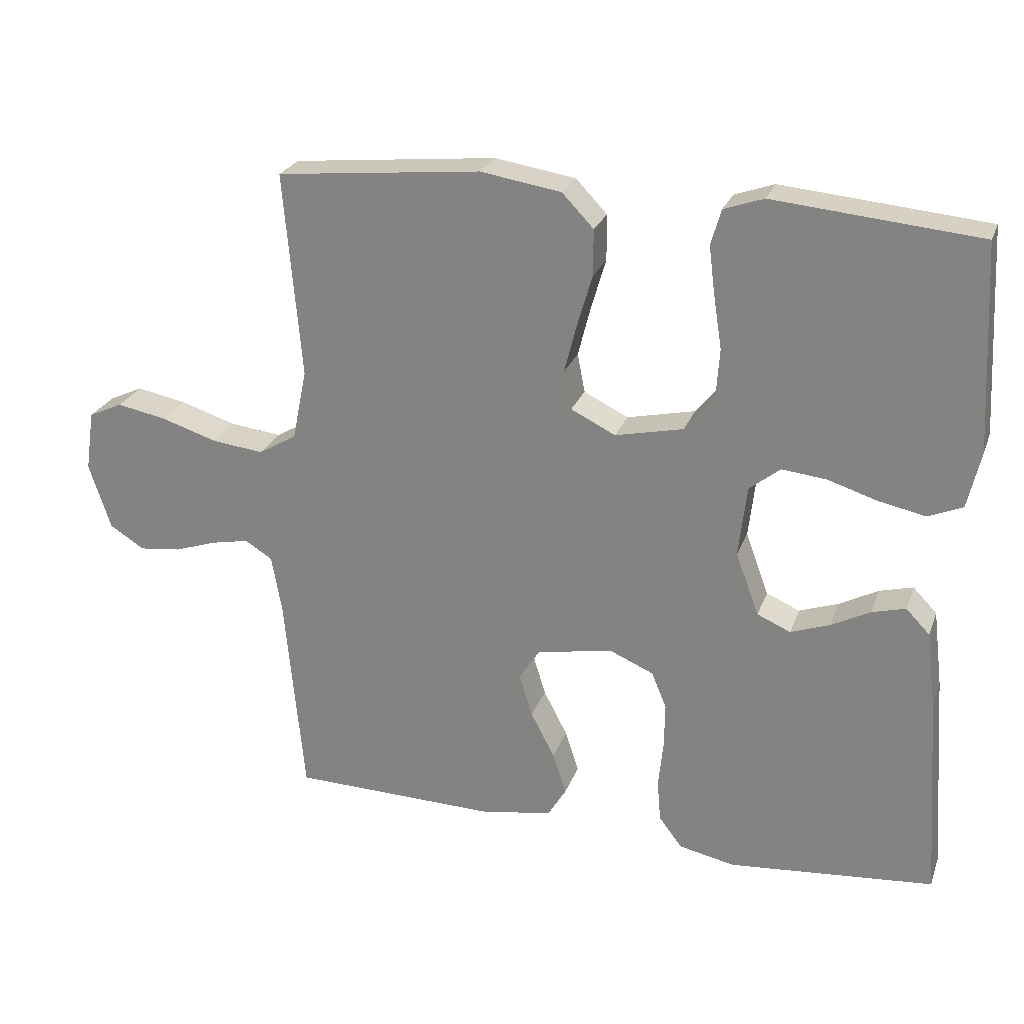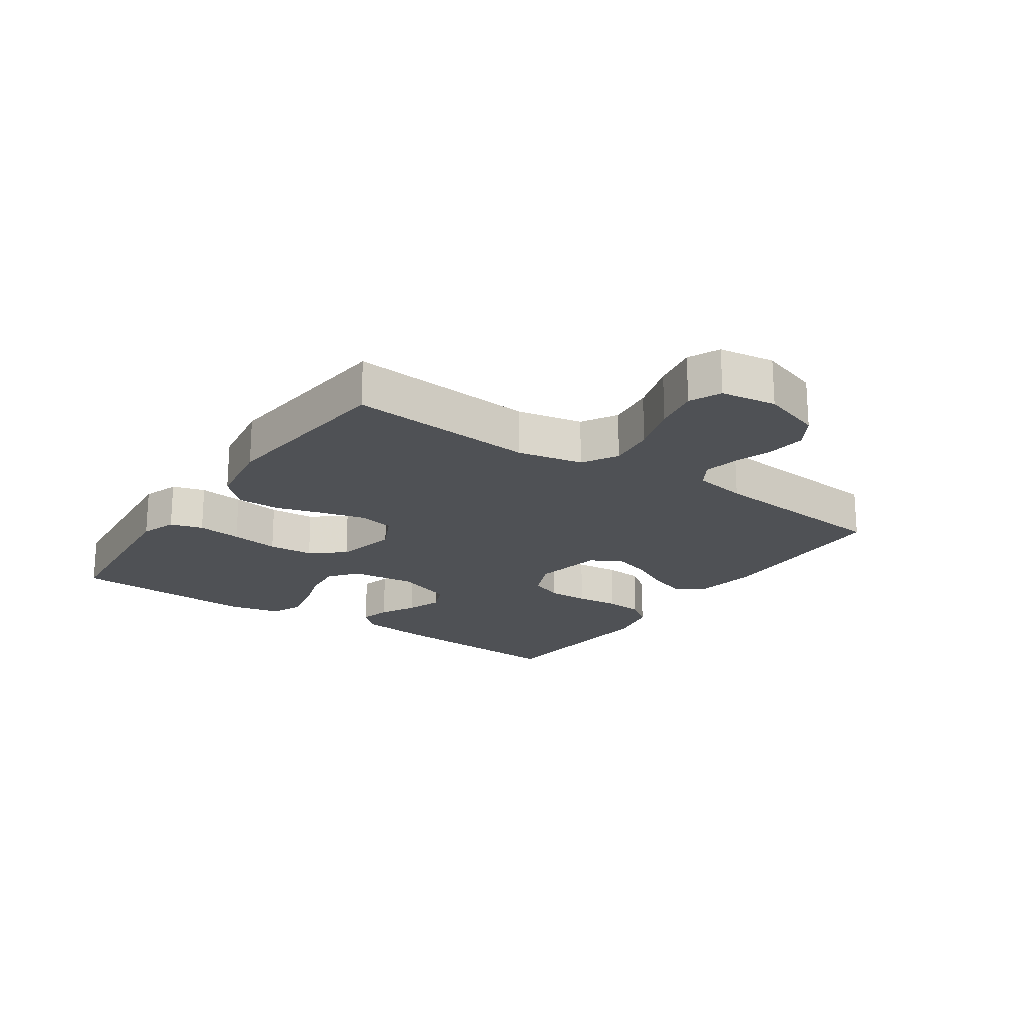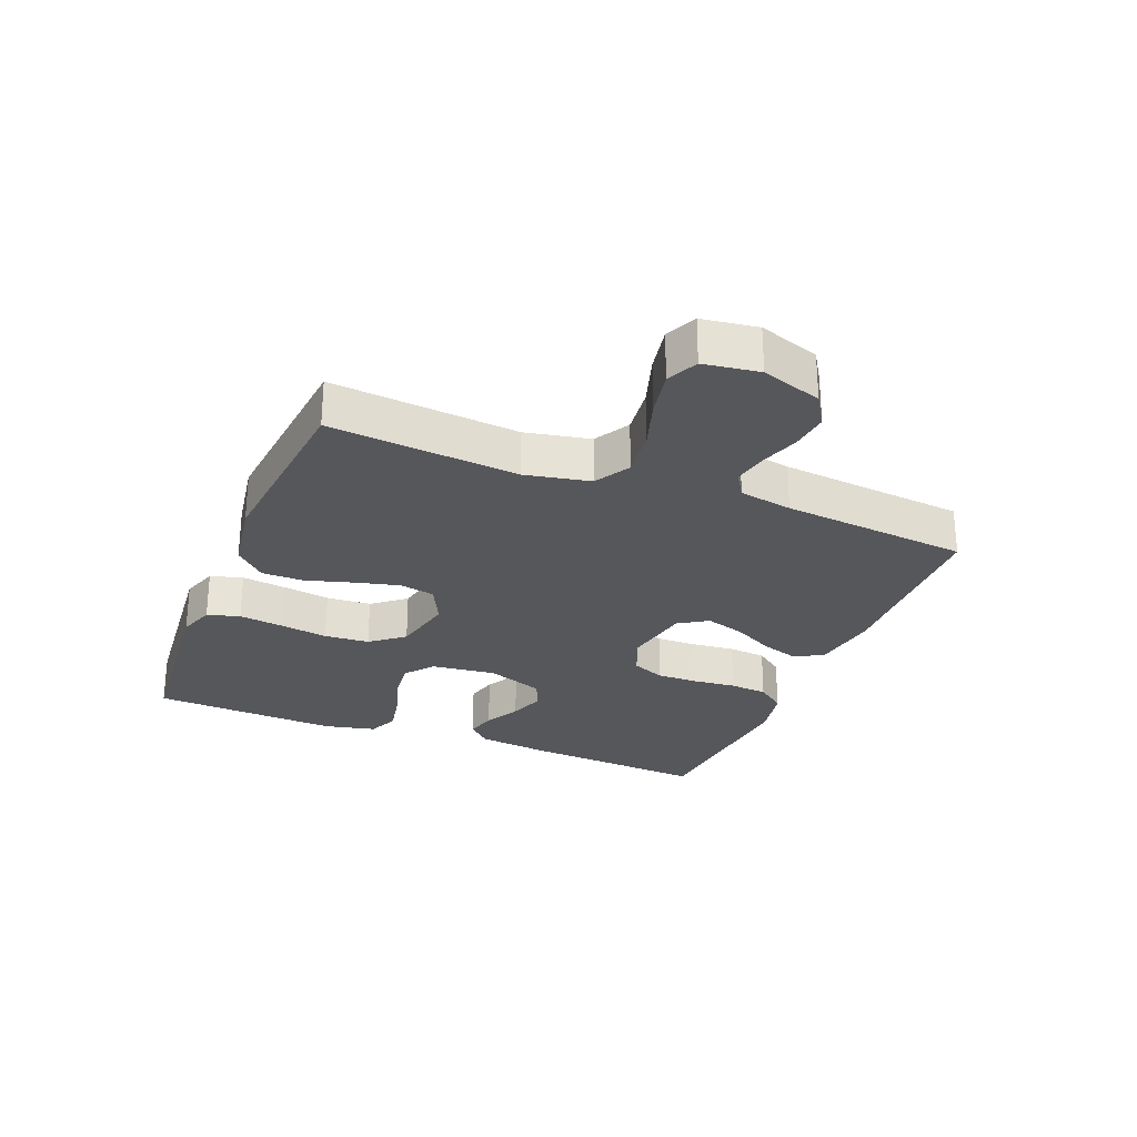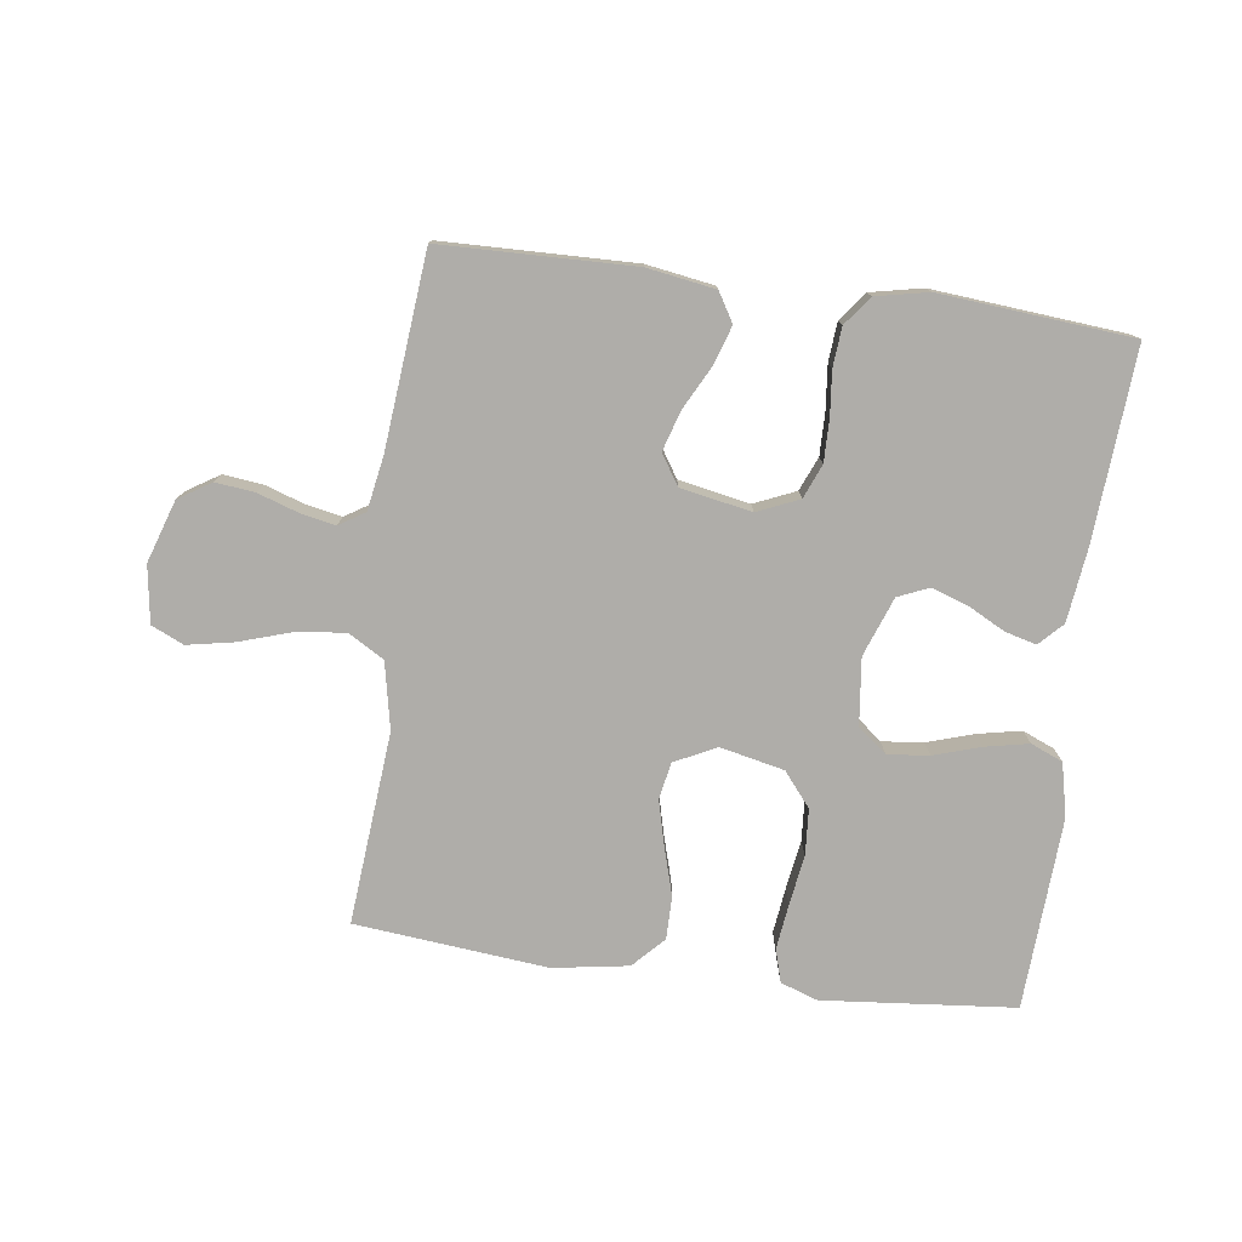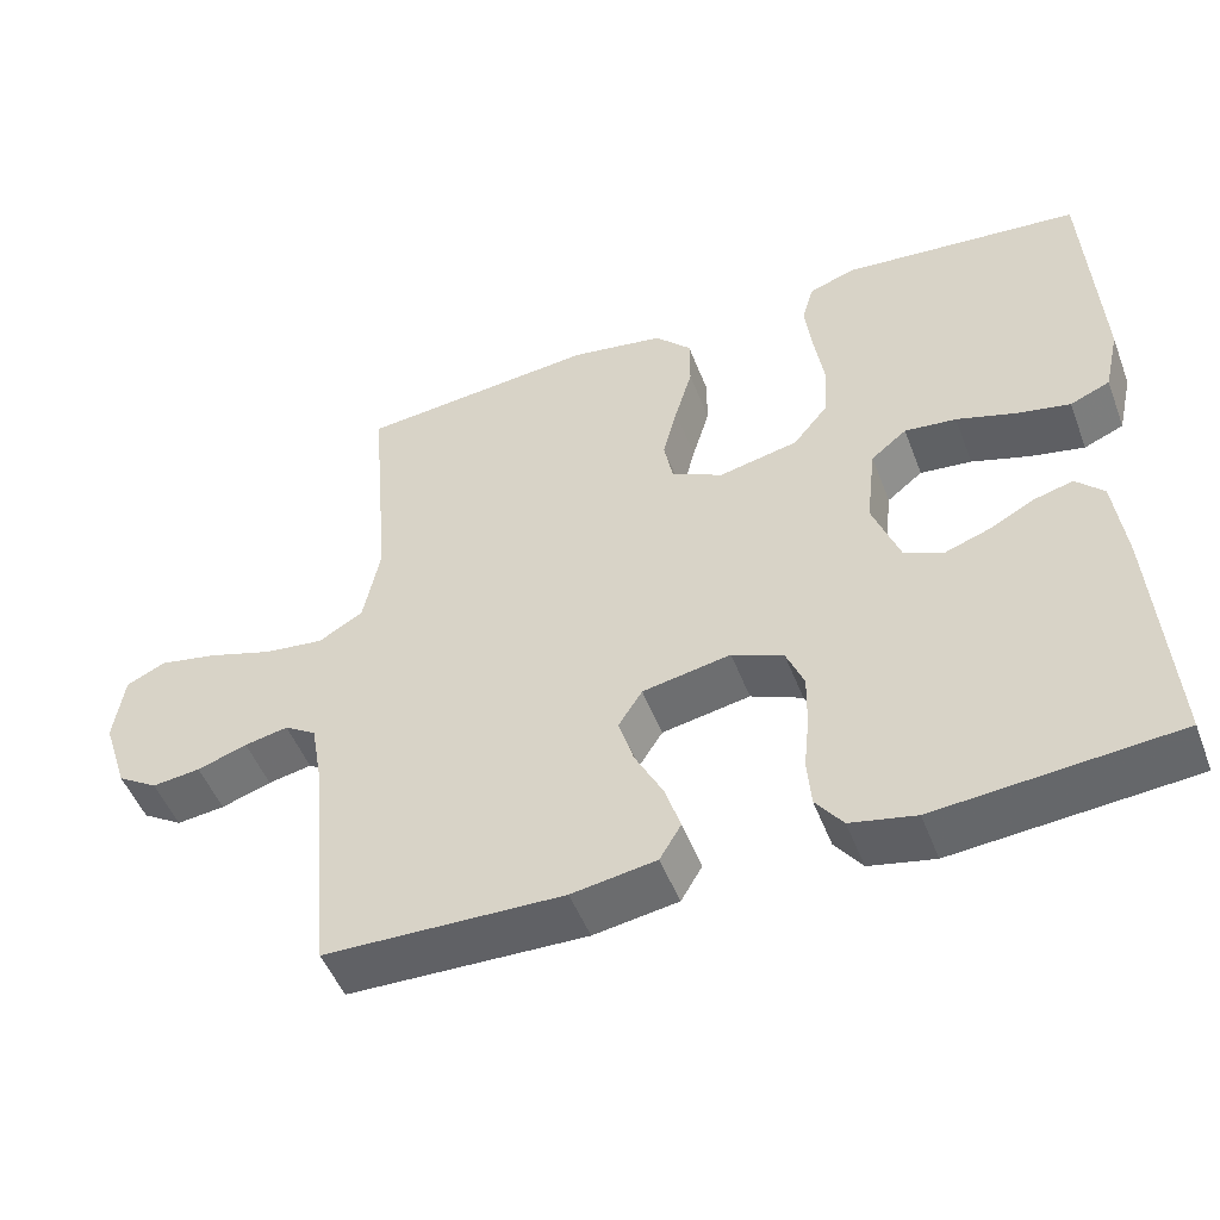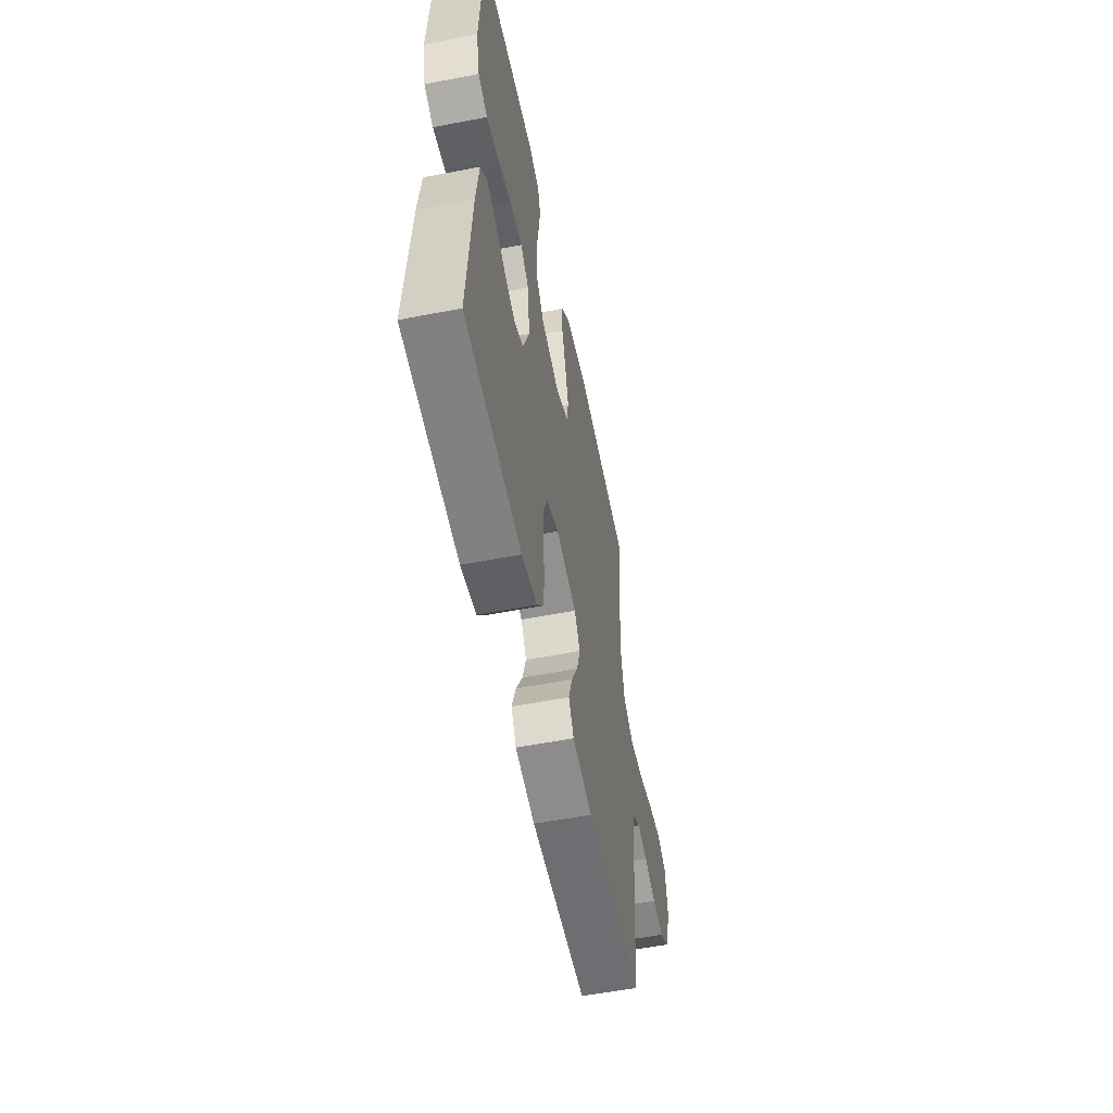
<metadata>
{"format":"obj","ext":"obj","renderer":"f3d","projection":"perspective","resolution":1024,"background":"white","views":[{"elev":24.9,"azim":-162.5,"up":"+Z"},{"elev":-20.0,"azim":55.6,"up":"+Y"},{"elev":-27.1,"azim":68.1,"up":"+Y"},{"elev":-77.3,"azim":172.4,"up":"+Y"},{"elev":-49.9,"azim":-159.4,"up":"+Z"},{"elev":-55.6,"azim":-78.5,"up":"+Z"}]}
</metadata>
<code>
v 0.5 0.07 0.5
v 0.474 0.07 0.2
v 0.495 0.07 0.096
v 0.551 0.07 0.063
v 0.627 0.07 0.072
v 0.709 0.07 0.098
v 0.782 0.07 0.112
v 0.832 0.07 0.089
v 0.845 0.07 0
v 0.813 0.07 -0.097
v 0.762 0.07 -0.129
v 0.701 0.07 -0.122
v 0.638 0.07 -0.101
v 0.583 0.07 -0.09
v 0.543 0.07 -0.115
v 0.528 0.07 -0.2
v 0.5 0.07 -0.5
v 0.2 0.07 -0.507
v 0.094 0.07 -0.49
v 0.067 0.07 -0.445
v 0.087 0.07 -0.384
v 0.122 0.07 -0.317
v 0.141 0.07 -0.255
v 0.111 0.07 -0.208
v 0 0.07 -0.187
v -0.065 0.07 -0.215
v -0.087 0.07 -0.268
v -0.086 0.07 -0.334
v -0.079 0.07 -0.403
v -0.084 0.07 -0.464
v -0.118 0.07 -0.509
v -0.2 0.07 -0.526
v -0.5 0.07 -0.5
v -0.479 0.07 -0.2
v -0.465 0.07 -0.086
v -0.43 0.07 -0.05
v -0.381 0.07 -0.063
v -0.324 0.07 -0.093
v -0.267 0.07 -0.113
v -0.218 0.07 -0.092
v -0.184 0.07 0
v -0.196 0.07 0.104
v -0.241 0.07 0.14
v -0.306 0.07 0.133
v -0.379 0.07 0.11
v -0.447 0.07 0.096
v -0.497 0.07 0.117
v -0.516 0.07 0.2
v -0.5 0.07 0.5
v -0.2 0.07 0.528
v -0.142 0.07 0.508
v -0.127 0.07 0.456
v -0.136 0.07 0.385
v -0.148 0.07 0.308
v -0.143 0.07 0.236
v -0.1 0.07 0.183
v 0 0.07 0.161
v 0.065 0.07 0.193
v 0.076 0.07 0.25
v 0.058 0.07 0.321
v 0.036 0.07 0.396
v 0.036 0.07 0.463
v 0.082 0.07 0.511
v 0.2 0.07 0.53
v 0.5 0 0.5
v 0.474 0 0.2
v 0.495 0 0.096
v 0.551 0 0.063
v 0.627 0 0.072
v 0.709 0 0.098
v 0.782 0 0.112
v 0.832 0 0.089
v 0.845 0 0
v 0.813 0 -0.097
v 0.762 0 -0.129
v 0.701 0 -0.122
v 0.638 0 -0.101
v 0.583 0 -0.09
v 0.543 0 -0.115
v 0.528 0 -0.2
v 0.5 0 -0.5
v 0.2 0 -0.507
v 0.094 0 -0.49
v 0.067 0 -0.445
v 0.087 0 -0.384
v 0.122 0 -0.317
v 0.141 0 -0.255
v 0.111 0 -0.208
v 0 0 -0.187
v -0.065 0 -0.215
v -0.087 0 -0.268
v -0.086 0 -0.334
v -0.079 0 -0.403
v -0.084 0 -0.464
v -0.118 0 -0.509
v -0.2 0 -0.526
v -0.5 0 -0.5
v -0.479 0 -0.2
v -0.465 0 -0.086
v -0.43 0 -0.05
v -0.381 0 -0.063
v -0.324 0 -0.093
v -0.267 0 -0.113
v -0.218 0 -0.092
v -0.184 0 0
v -0.196 0 0.104
v -0.241 0 0.14
v -0.306 0 0.133
v -0.379 0 0.11
v -0.447 0 0.096
v -0.497 0 0.117
v -0.516 0 0.2
v -0.5 0 0.5
v -0.2 0 0.528
v -0.142 0 0.508
v -0.127 0 0.456
v -0.136 0 0.385
v -0.148 0 0.308
v -0.143 0 0.236
v -0.1 0 0.183
v 0 0 0.161
v 0.065 0 0.193
v 0.076 0 0.25
v 0.058 0 0.321
v 0.036 0 0.396
v 0.036 0 0.463
v 0.082 0 0.511
v 0.2 0 0.53
f 64 1 2
f 63 64 2
f 62 63 2
f 61 62 2
f 60 61 2
f 59 60 2 3
f 58 59 3 4
f 57 58 4
f 52 53 54
f 51 52 54
f 50 51 54
f 49 50 54
f 48 49 54
f 47 48 54
f 46 47 54
f 45 46 54
f 44 45 54
f 43 44 54 55
f 42 43 55 56
f 36 37 38
f 35 36 38
f 34 35 38
f 33 34 38
f 32 33 38
f 31 32 38
f 30 31 38
f 29 30 38
f 28 29 38
f 27 28 38 39
f 26 27 39 40
f 20 21 22
f 19 20 22
f 18 19 22
f 17 18 22
f 16 17 22
f 15 16 22 23
f 14 15 23 24
f 11 12 13
f 10 11 13
f 9 10 13
f 8 9 13
f 7 8 13
f 6 7 13
f 5 6 13
f 4 5 13 14
f 14 24 25
f 4 14 25
f 57 4 25
f 57 25 26
f 56 57 26
f 42 56 26
f 41 42 26
f 26 40 41
f 66 65 128
f 66 128 127
f 66 127 126
f 66 126 125
f 66 125 124
f 67 66 124 123
f 68 67 123 122
f 68 122 121
f 118 117 116
f 118 116 115
f 118 115 114
f 118 114 113
f 118 113 112
f 118 112 111
f 118 111 110
f 118 110 109
f 118 109 108
f 119 118 108 107
f 120 119 107 106
f 102 101 100
f 102 100 99
f 102 99 98
f 102 98 97
f 102 97 96
f 102 96 95
f 102 95 94
f 102 94 93
f 102 93 92
f 103 102 92 91
f 104 103 91 90
f 86 85 84
f 86 84 83
f 86 83 82
f 86 82 81
f 86 81 80
f 87 86 80 79
f 88 87 79 78
f 77 76 75
f 77 75 74
f 77 74 73
f 77 73 72
f 77 72 71
f 77 71 70
f 77 70 69
f 78 77 69 68
f 89 88 78
f 89 78 68
f 89 68 121
f 90 89 121
f 90 121 120
f 90 120 106
f 90 106 105
f 105 104 90
f 1 65 66 2
f 2 66 67 3
f 3 67 68 4
f 4 68 69 5
f 5 69 70 6
f 6 70 71 7
f 7 71 72 8
f 8 72 73 9
f 9 73 74 10
f 10 74 75 11
f 11 75 76 12
f 12 76 77 13
f 13 77 78 14
f 14 78 79 15
f 15 79 80 16
f 16 80 81 17
f 17 81 82 18
f 18 82 83 19
f 19 83 84 20
f 20 84 85 21
f 21 85 86 22
f 22 86 87 23
f 23 87 88 24
f 24 88 89 25
f 25 89 90 26
f 26 90 91 27
f 27 91 92 28
f 28 92 93 29
f 29 93 94 30
f 30 94 95 31
f 31 95 96 32
f 32 96 97 33
f 33 97 98 34
f 34 98 99 35
f 35 99 100 36
f 36 100 101 37
f 37 101 102 38
f 38 102 103 39
f 39 103 104 40
f 40 104 105 41
f 41 105 106 42
f 42 106 107 43
f 43 107 108 44
f 44 108 109 45
f 45 109 110 46
f 46 110 111 47
f 47 111 112 48
f 48 112 113 49
f 49 113 114 50
f 50 114 115 51
f 51 115 116 52
f 52 116 117 53
f 53 117 118 54
f 54 118 119 55
f 55 119 120 56
f 56 120 121 57
f 57 121 122 58
f 58 122 123 59
f 59 123 124 60
f 60 124 125 61
f 61 125 126 62
f 62 126 127 63
f 63 127 128 64
f 64 128 65 1

</code>
